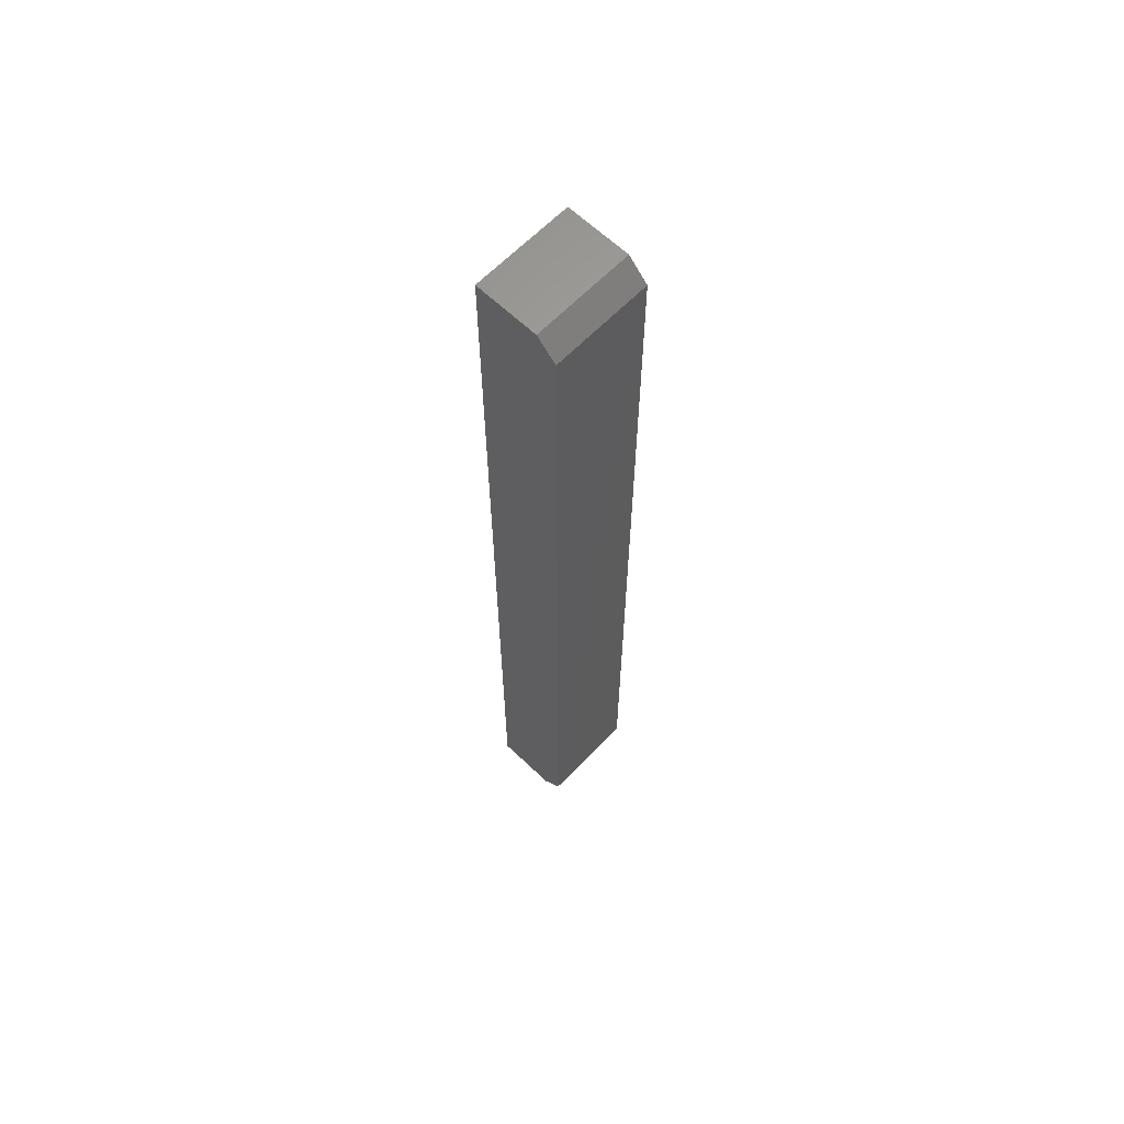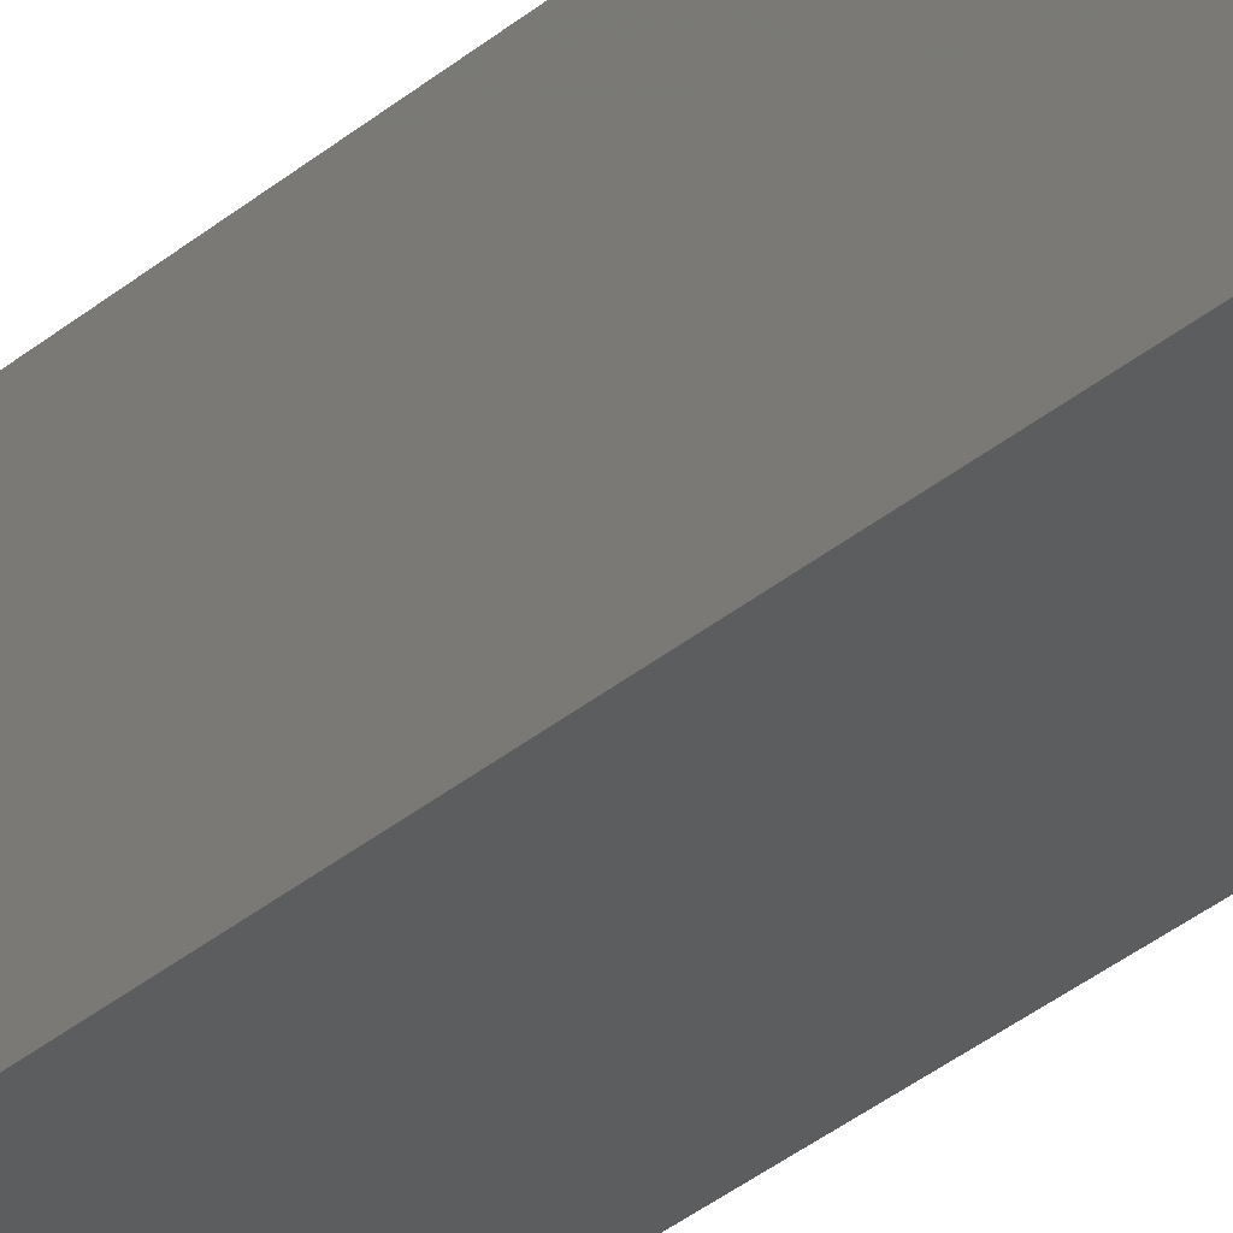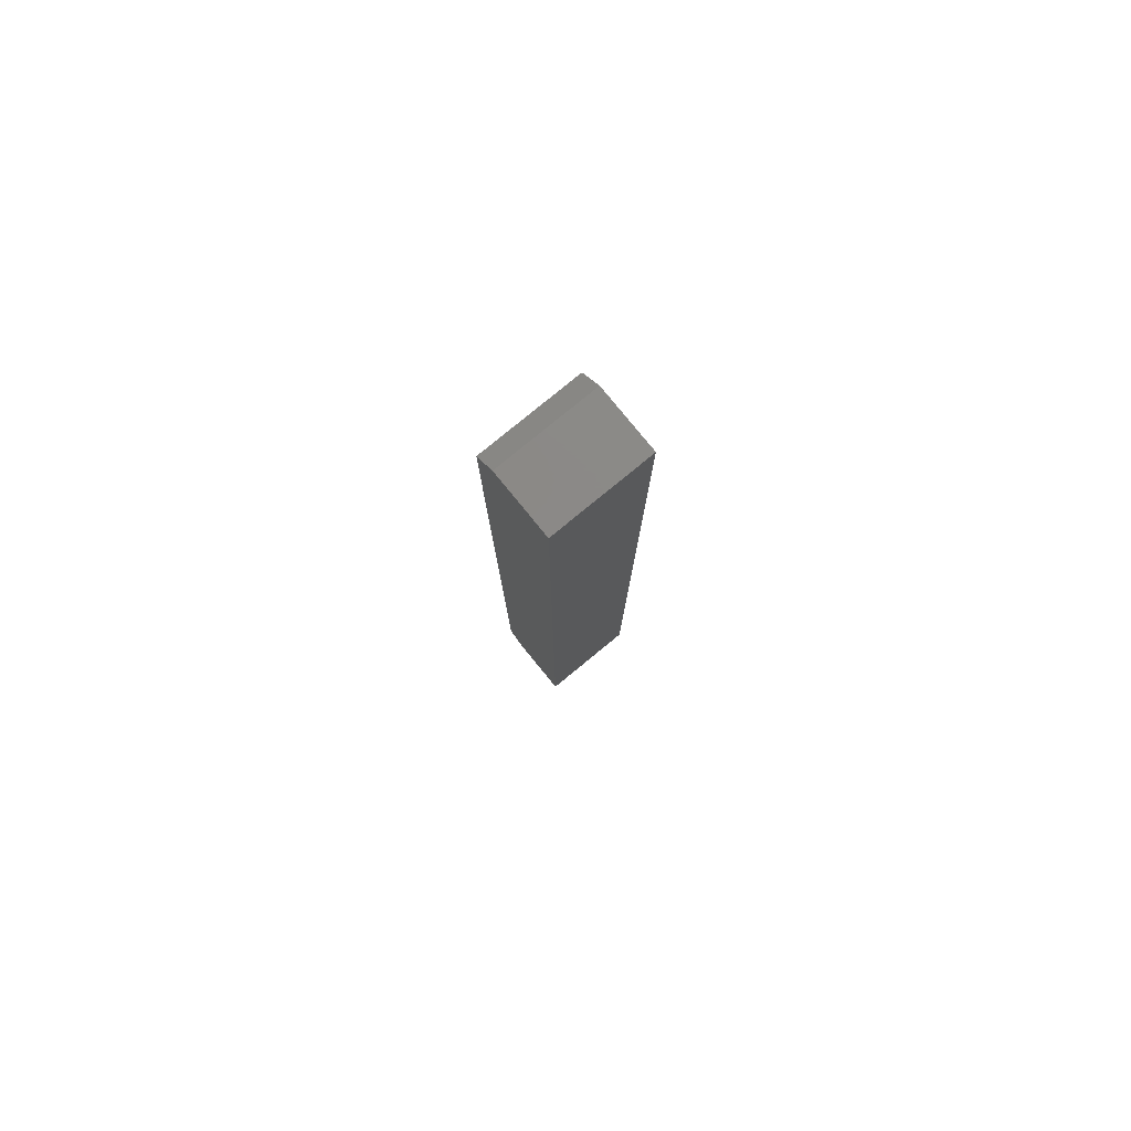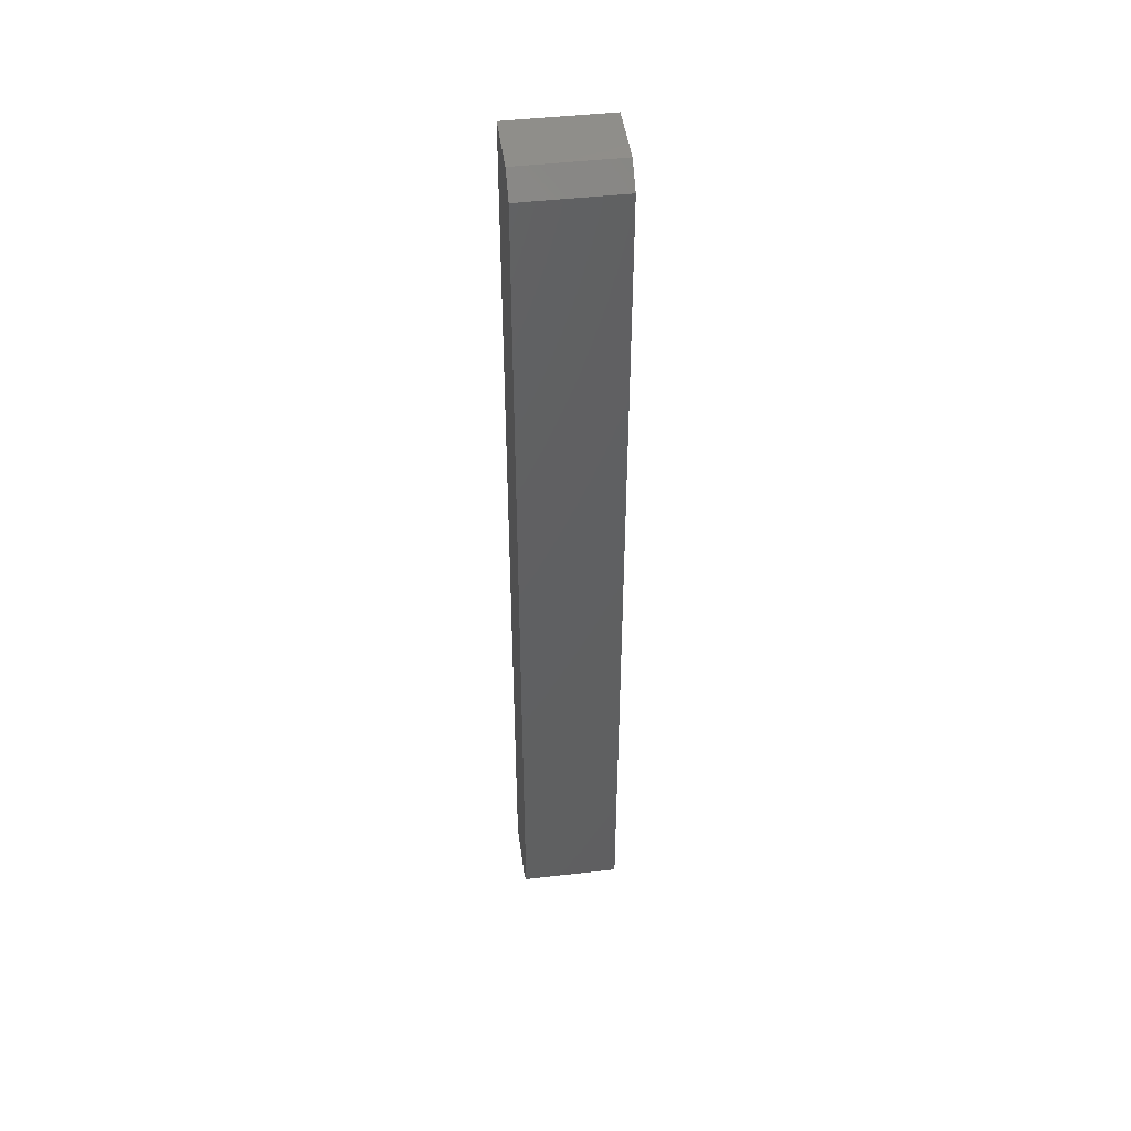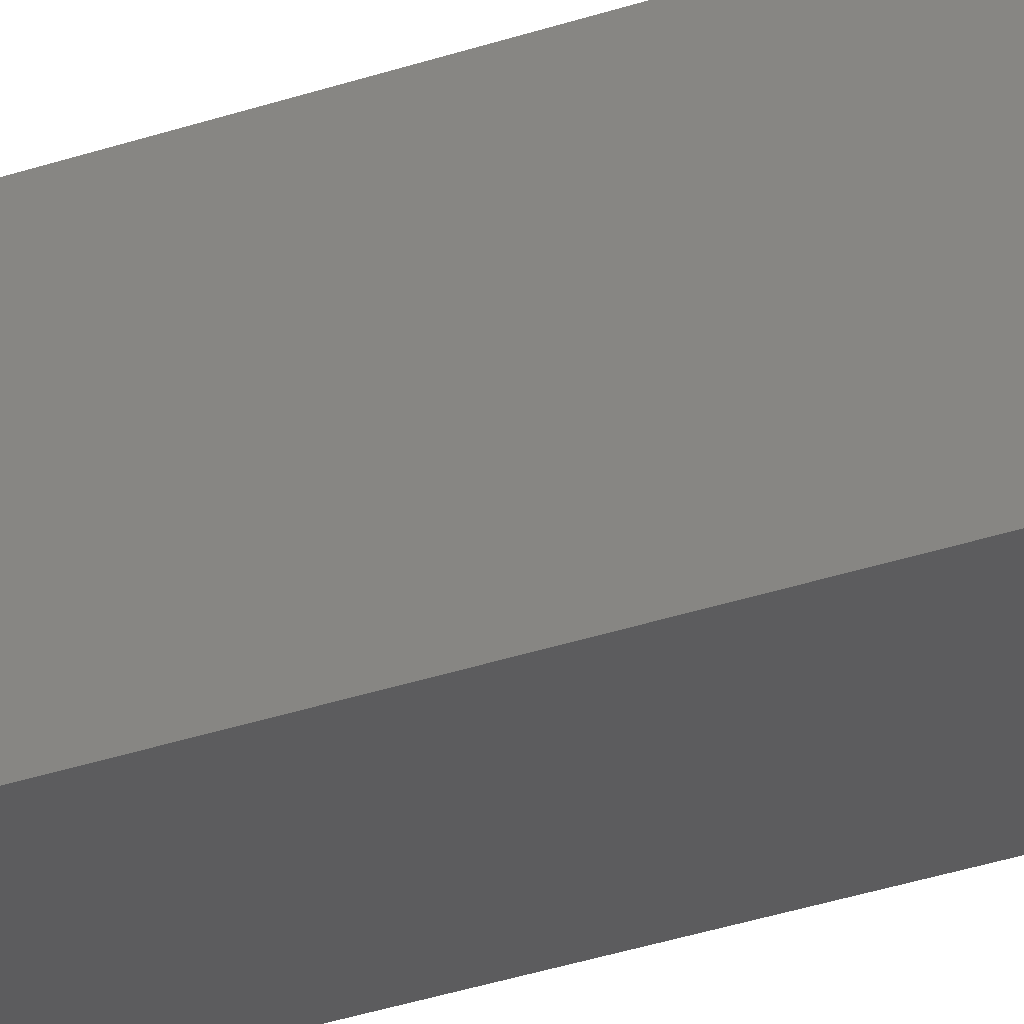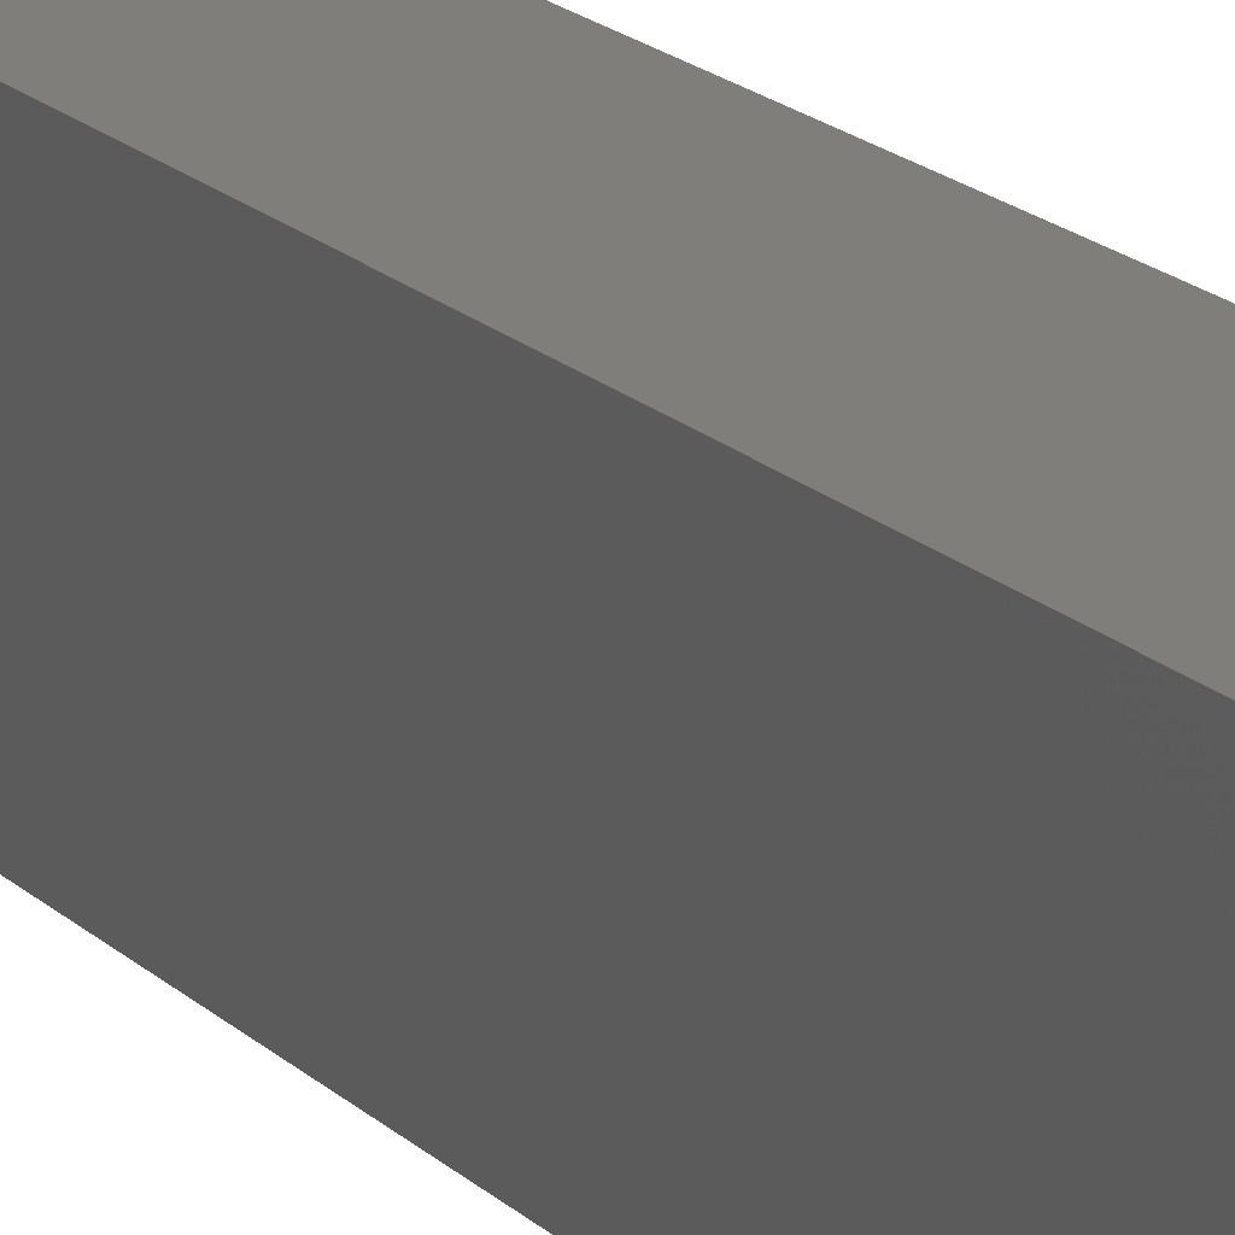
<metadata>
{"format":"stl","ext":"stl","renderer":"f3d","projection":"perspective","resolution":1024,"background":"white","views":[{"elev":63.4,"azim":-136.1,"up":"+Z"},{"elev":-32.0,"azim":140.1,"up":"+Y"},{"elev":80.0,"azim":50.7,"up":"+Z"},{"elev":46.1,"azim":-97.5,"up":"+Z"},{"elev":-29.8,"azim":-62.7,"up":"+Y"},{"elev":11.4,"azim":159.9,"up":"+Y"}]}
</metadata>
<code>
# stl→obj: 12 verts, 20 faces
v 0.2 -0.03906 0.3703
v 0.2328 -0.03906 0.3781
v 0.2078 -0.03906 0.3781
v 0.2328 -0.03906 0.00625
v 0.2 -0.03906 0.01406
v 0.2078 -0.03906 0.00625
v 0.2078 1.278e-16 0.3781
v 0.2328 1.305e-16 0.3781
v 0.2 1.265e-16 0.3703
v 0.2078 1.071e-16 0.00625
v 0.2 1.067e-16 0.01406
v 0.2328 1.099e-16 0.00625
f 1 2 3
f 2 1 4
f 4 1 5
f 4 5 6
f 7 8 9
f 10 11 12
f 12 11 9
f 12 9 8
f 1 9 5
f 5 9 11
f 10 12 6
f 6 12 4
f 11 10 5
f 5 10 6
f 8 7 2
f 2 7 3
f 7 9 3
f 3 9 1
f 4 12 2
f 2 12 8

</code>
